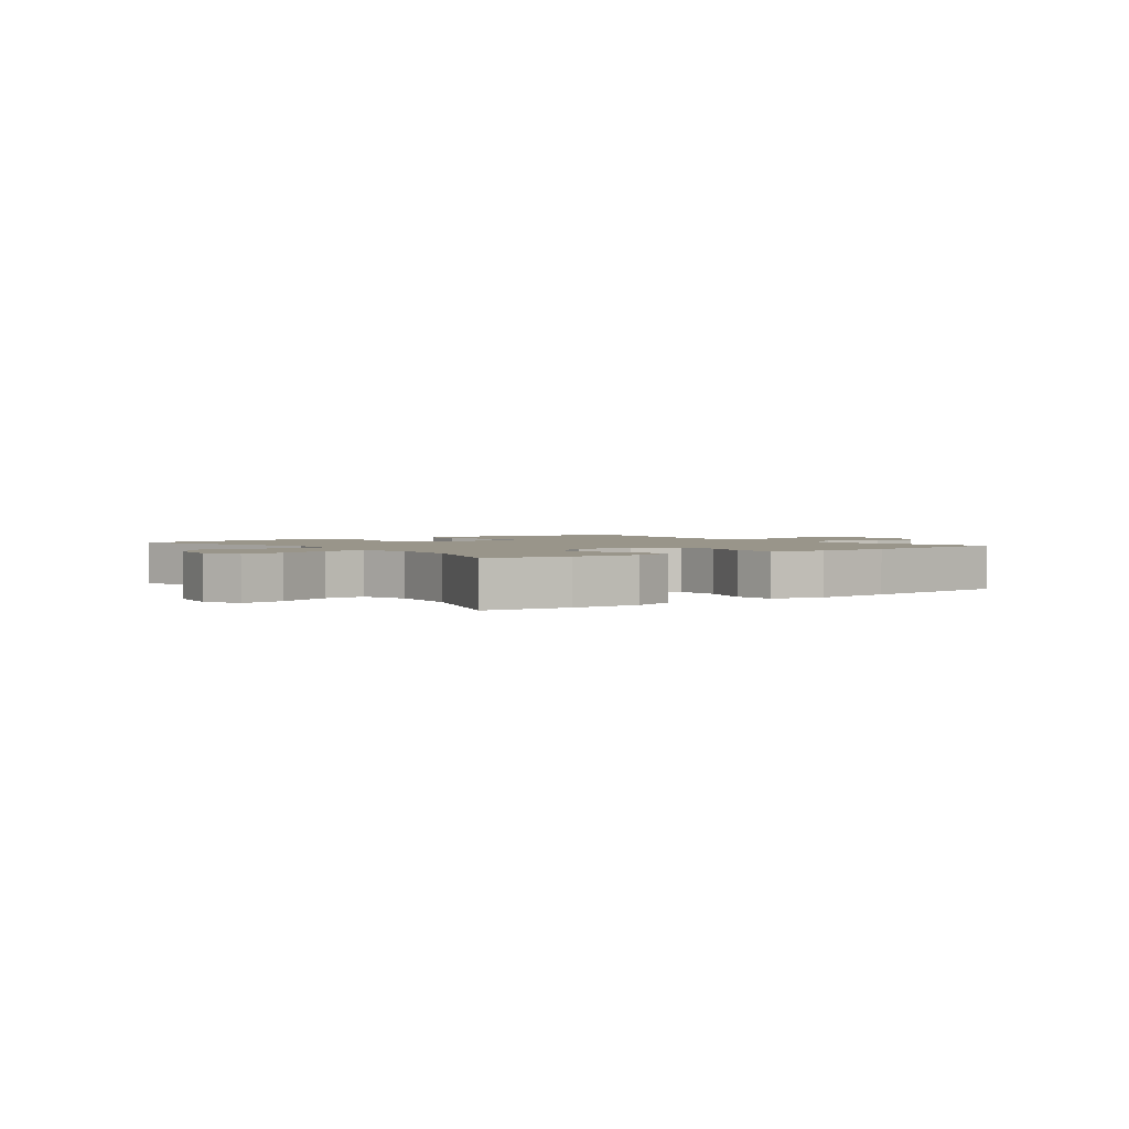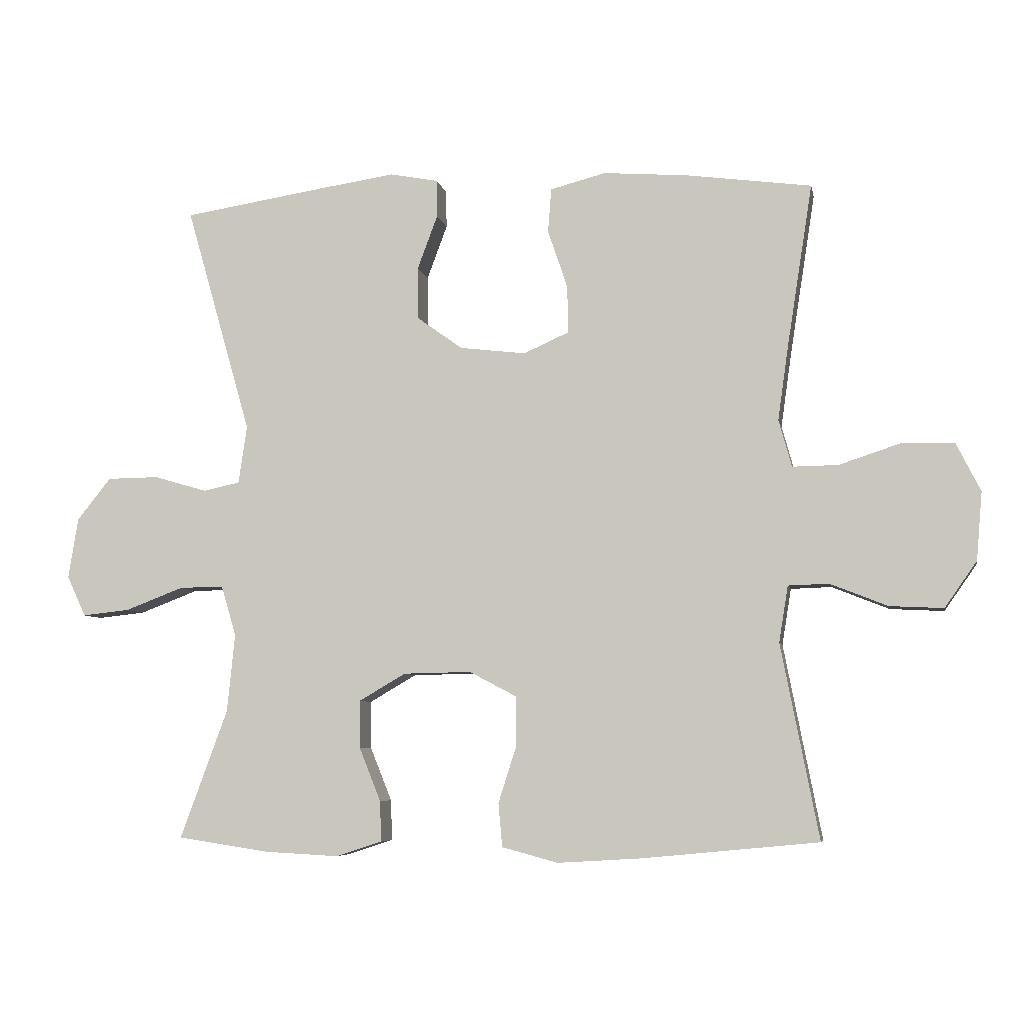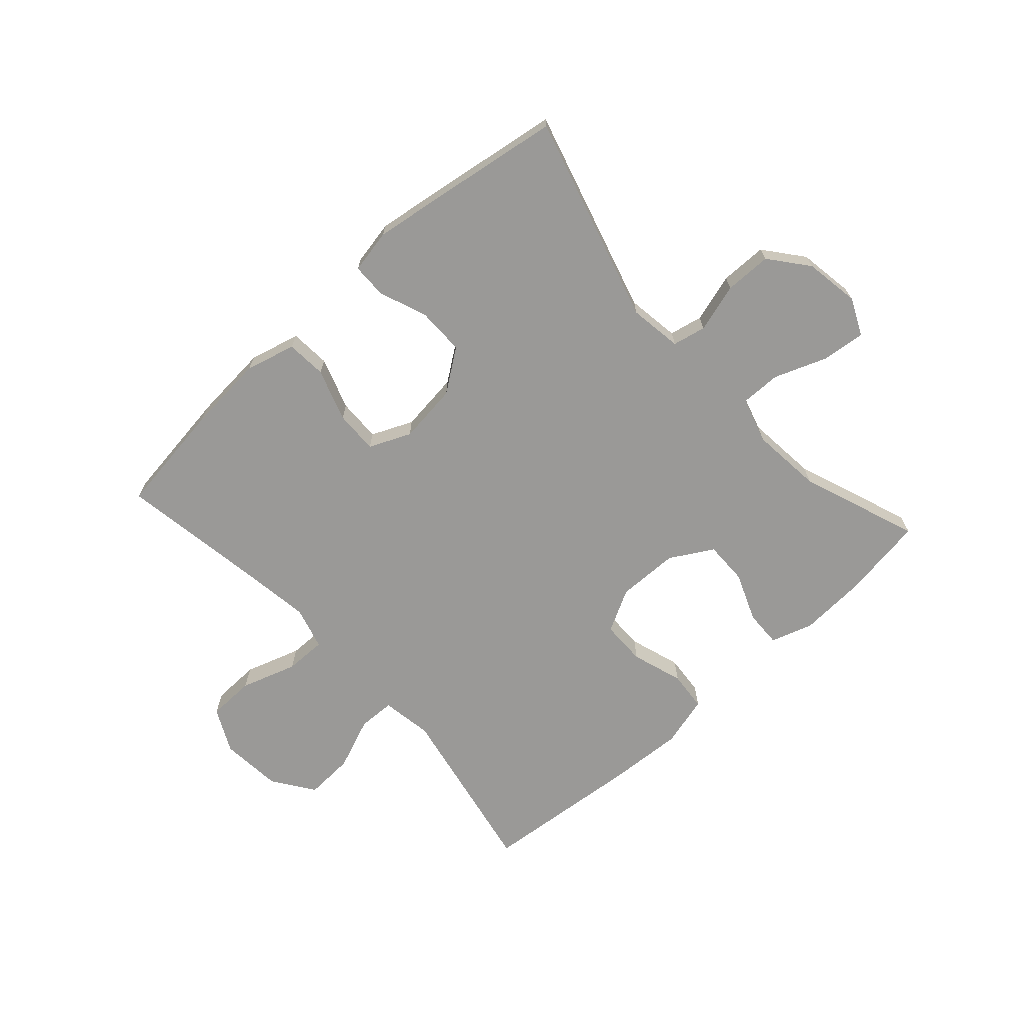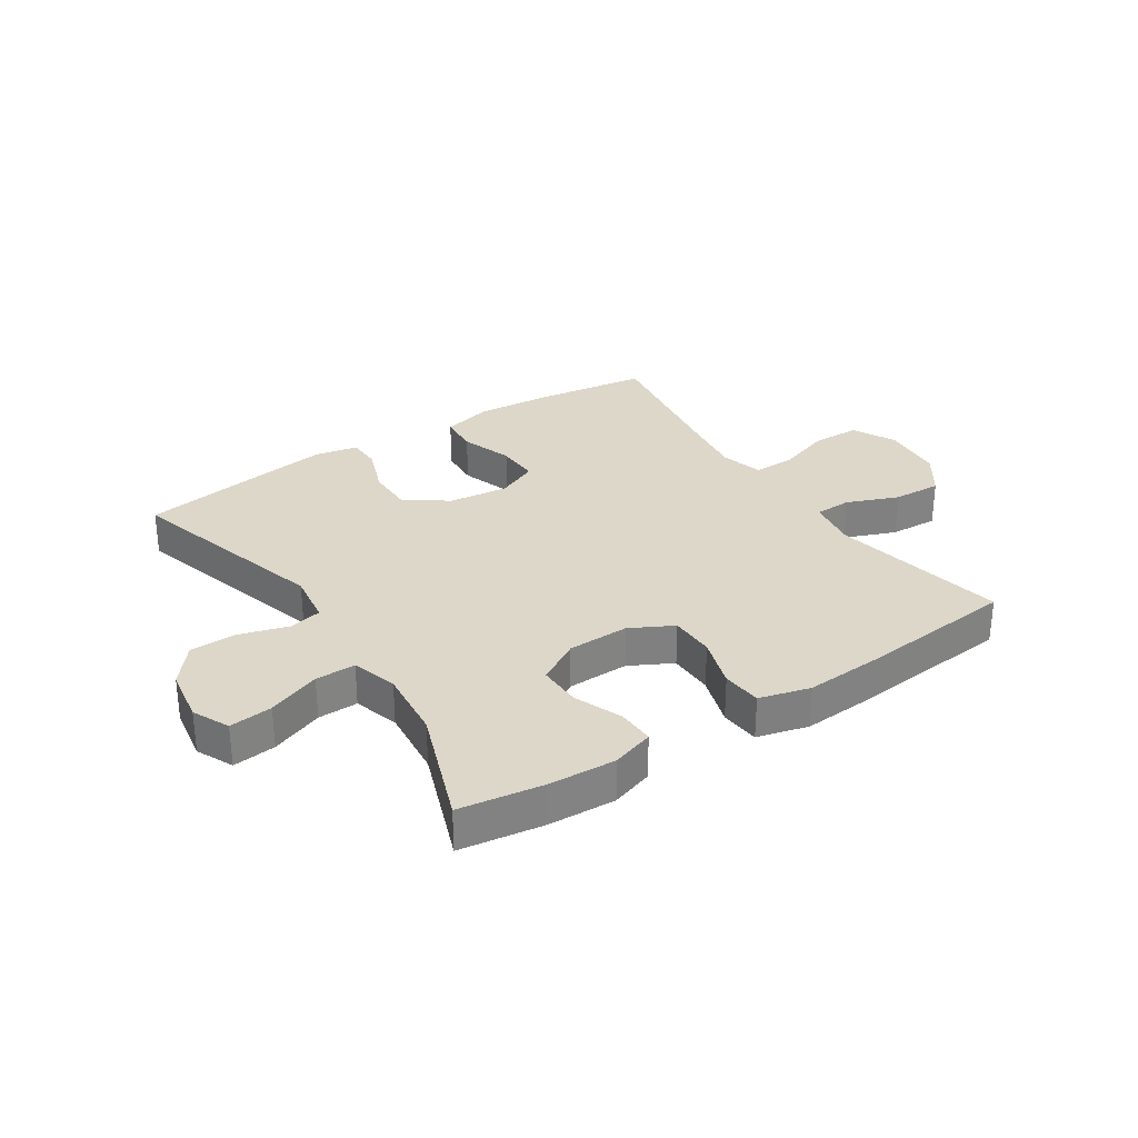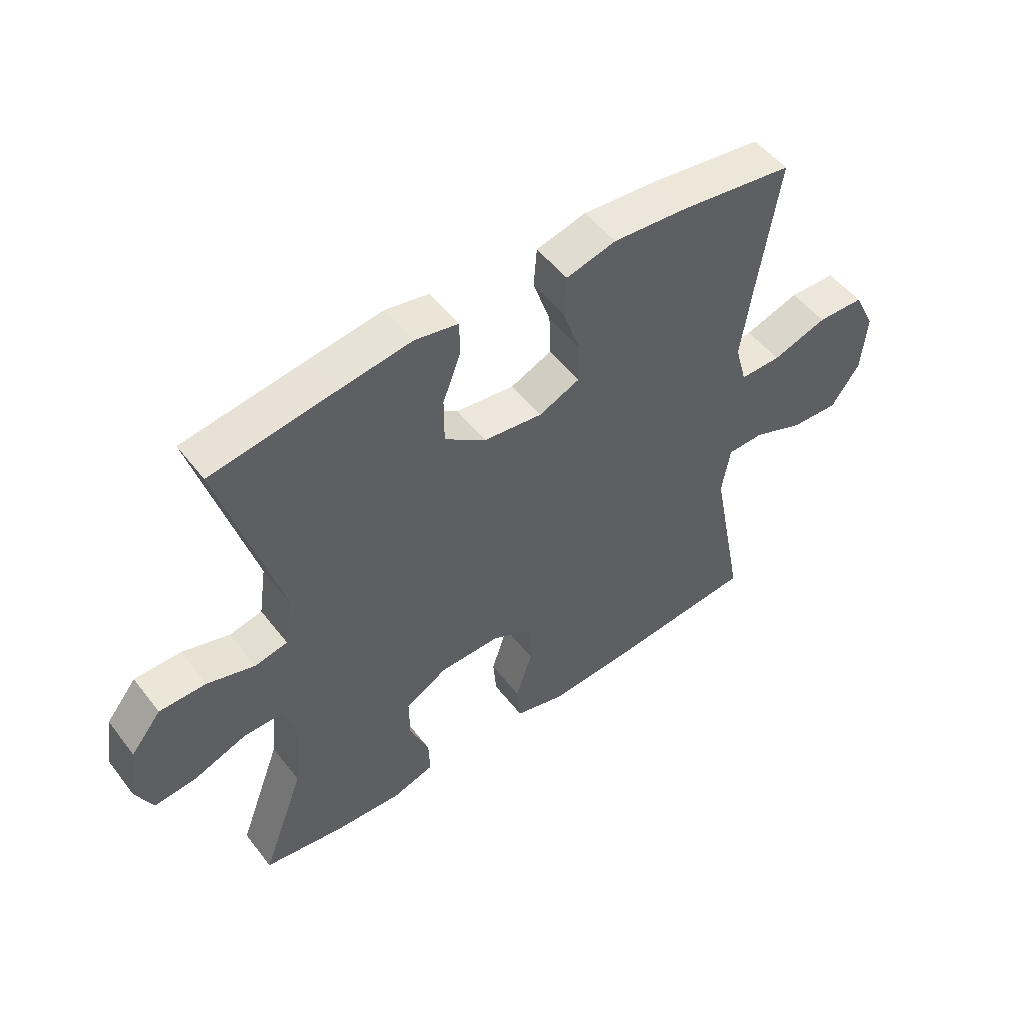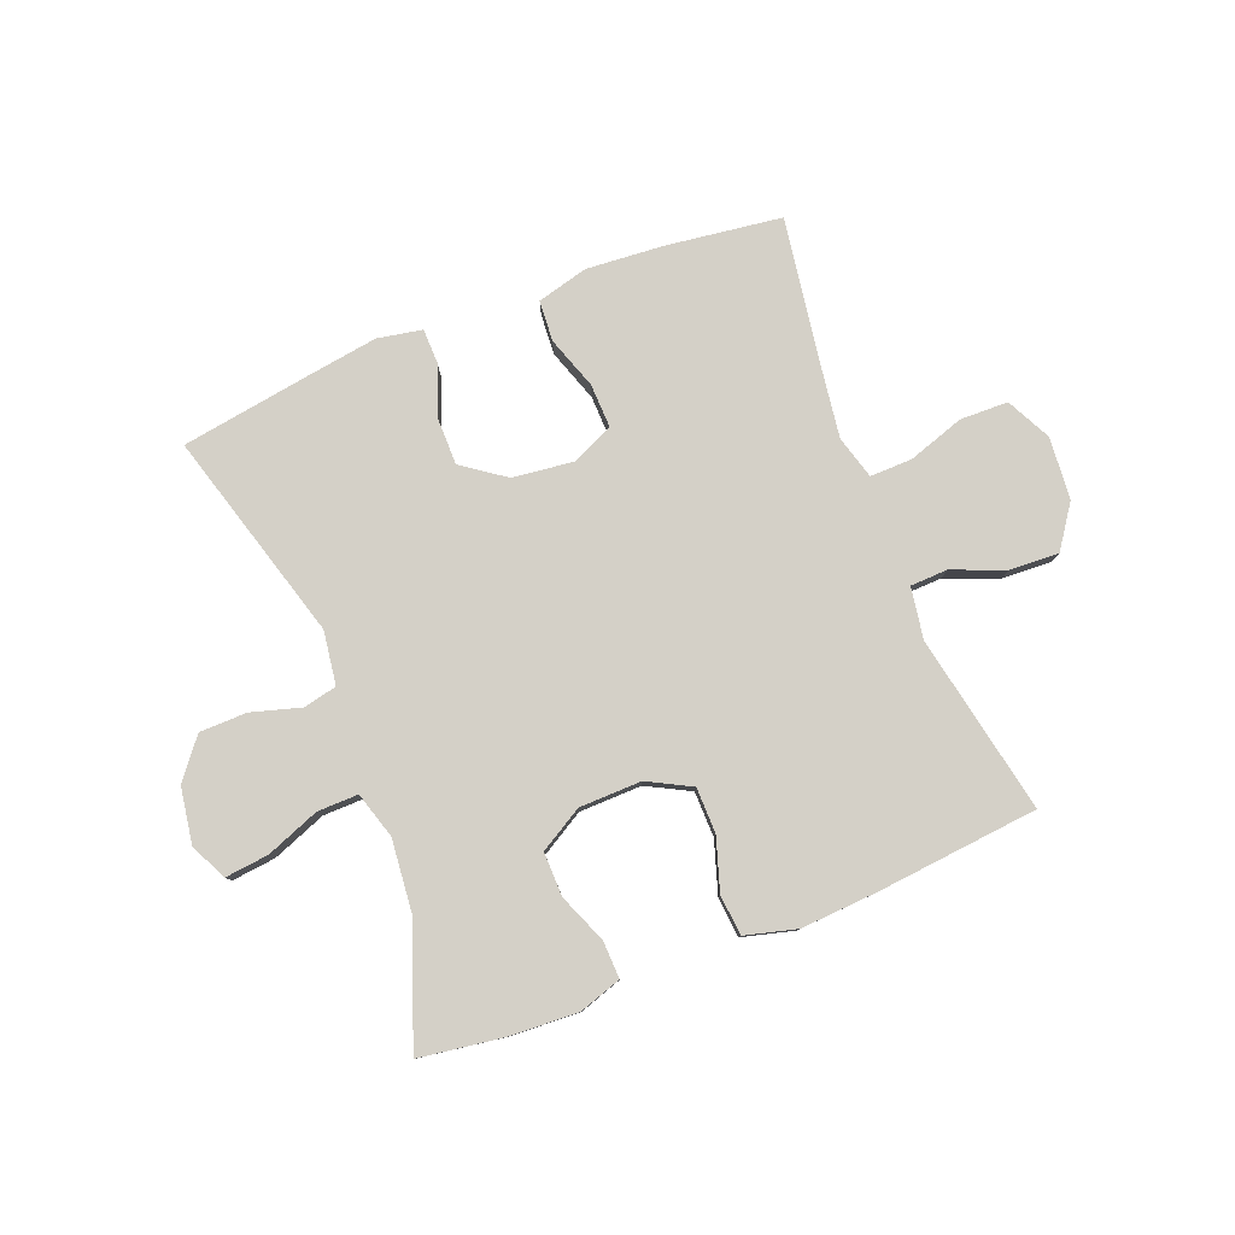
<metadata>
{"format":"obj","ext":"obj","renderer":"f3d","projection":"perspective","resolution":1024,"background":"white","views":[{"elev":2.1,"azim":143.1,"up":"+Y"},{"elev":-6.2,"azim":-169.1,"up":"+Z"},{"elev":-69.0,"azim":42.2,"up":"+Y"},{"elev":30.3,"azim":146.7,"up":"+Y"},{"elev":51.2,"azim":143.5,"up":"+Z"},{"elev":80.0,"azim":158.4,"up":"+Y"}]}
</metadata>
<code>
v 0.5 0.07 0.5
v 0.4 0.07 0.15
v 0.413 0.07 0.061
v 0.469 0.07 0.049
v 0.551 0.07 0.073
v 0.63 0.07 0.072
v 0.682 0.07 0.007
v 0.697 0.07 -0.086
v 0.668 0.07 -0.148
v 0.595 0.07 -0.14
v 0.506 0.07 -0.106
v 0.438 0.07 -0.105
v 0.415 0.07 -0.182
v 0.427 0.07 -0.302
v 0.5 0.07 -0.5
v 0.36 0.07 -0.521
v 0.246 0.07 -0.527
v 0.175 0.07 -0.504
v 0.177 0.07 -0.442
v 0.21 0.07 -0.36
v 0.211 0.07 -0.287
v 0.139 0.07 -0.245
v 0.035 0.07 -0.243
v -0.037 0.07 -0.281
v -0.038 0.07 -0.357
v -0.01 0.07 -0.444
v -0.016 0.07 -0.511
v -0.102 0.07 -0.534
v -0.232 0.07 -0.526
v -0.5 0.07 -0.5
v -0.442 0.07 -0.202
v -0.456 0.07 -0.116
v -0.518 0.07 -0.114
v -0.606 0.07 -0.149
v -0.688 0.07 -0.153
v -0.737 0.07 -0.083
v -0.746 0.07 0.021
v -0.709 0.07 0.095
v -0.629 0.07 0.097
v -0.535 0.07 0.066
v -0.465 0.07 0.065
v -0.445 0.07 0.137
v -0.461 0.07 0.25
v -0.5 0.07 0.5
v -0.308 0.07 0.526
v -0.179 0.07 0.536
v -0.094 0.07 0.514
v -0.089 0.07 0.446
v -0.119 0.07 0.358
v -0.121 0.07 0.285
v -0.051 0.07 0.254
v 0.05 0.07 0.266
v 0.121 0.07 0.317
v 0.121 0.07 0.396
v 0.09 0.07 0.479
v 0.091 0.07 0.537
v 0.165 0.07 0.551
v 0.281 0.07 0.534
v 0.5 0 0.5
v 0.4 0 0.15
v 0.413 0 0.061
v 0.469 0 0.049
v 0.551 0 0.073
v 0.63 0 0.072
v 0.682 0 0.007
v 0.697 0 -0.086
v 0.668 0 -0.148
v 0.595 0 -0.14
v 0.506 0 -0.106
v 0.438 0 -0.105
v 0.415 0 -0.182
v 0.427 0 -0.302
v 0.5 0 -0.5
v 0.36 0 -0.521
v 0.246 0 -0.527
v 0.175 0 -0.504
v 0.177 0 -0.442
v 0.21 0 -0.36
v 0.211 0 -0.287
v 0.139 0 -0.245
v 0.035 0 -0.243
v -0.037 0 -0.281
v -0.038 0 -0.357
v -0.01 0 -0.444
v -0.016 0 -0.511
v -0.102 0 -0.534
v -0.232 0 -0.526
v -0.5 0 -0.5
v -0.442 0 -0.202
v -0.456 0 -0.116
v -0.518 0 -0.114
v -0.606 0 -0.149
v -0.688 0 -0.153
v -0.737 0 -0.083
v -0.746 0 0.021
v -0.709 0 0.095
v -0.629 0 0.097
v -0.535 0 0.066
v -0.465 0 0.065
v -0.445 0 0.137
v -0.461 0 0.25
v -0.5 0 0.5
v -0.308 0 0.526
v -0.179 0 0.536
v -0.094 0 0.514
v -0.089 0 0.446
v -0.119 0 0.358
v -0.121 0 0.285
v -0.051 0 0.254
v 0.05 0 0.266
v 0.121 0 0.317
v 0.121 0 0.396
v 0.09 0 0.479
v 0.091 0 0.537
v 0.165 0 0.551
v 0.281 0 0.534
f 57 58 1 2
f 54 55 56 57
f 53 54 57 2
f 52 53 2 3
f 51 52 3
f 46 47 48 49
f 46 49 50
f 43 44 45 46
f 42 43 46 50
f 41 42 50 51
f 37 38 39 40
f 37 40 41
f 36 37 41
f 33 34 35 36
f 32 33 36 41
f 31 32 41 51
f 25 26 27 28
f 24 25 28 29
f 17 18 19 20
f 17 20 21
f 14 15 16 17
f 13 14 17 21
f 12 13 21 22
f 8 9 10 11
f 8 11 12
f 7 8 12
f 4 5 6 7
f 4 7 12
f 3 4 12 22
f 24 29 30 31
f 23 24 31 51
f 3 22 23 51
f 60 59 116 115
f 115 114 113 112
f 60 115 112 111
f 61 60 111 110
f 61 110 109
f 107 106 105 104
f 108 107 104
f 104 103 102 101
f 108 104 101 100
f 109 108 100 99
f 98 97 96 95
f 99 98 95
f 99 95 94
f 94 93 92 91
f 99 94 91 90
f 109 99 90 89
f 86 85 84 83
f 87 86 83 82
f 78 77 76 75
f 79 78 75
f 75 74 73 72
f 79 75 72 71
f 80 79 71 70
f 69 68 67 66
f 70 69 66
f 70 66 65
f 65 64 63 62
f 70 65 62
f 80 70 62 61
f 89 88 87 82
f 109 89 82 81
f 109 81 80 61
f 1 59 60 2
f 2 60 61 3
f 3 61 62 4
f 4 62 63 5
f 5 63 64 6
f 6 64 65 7
f 7 65 66 8
f 8 66 67 9
f 9 67 68 10
f 10 68 69 11
f 11 69 70 12
f 12 70 71 13
f 13 71 72 14
f 14 72 73 15
f 15 73 74 16
f 16 74 75 17
f 17 75 76 18
f 18 76 77 19
f 19 77 78 20
f 20 78 79 21
f 21 79 80 22
f 22 80 81 23
f 23 81 82 24
f 24 82 83 25
f 25 83 84 26
f 26 84 85 27
f 27 85 86 28
f 28 86 87 29
f 29 87 88 30
f 30 88 89 31
f 31 89 90 32
f 32 90 91 33
f 33 91 92 34
f 34 92 93 35
f 35 93 94 36
f 36 94 95 37
f 37 95 96 38
f 38 96 97 39
f 39 97 98 40
f 40 98 99 41
f 41 99 100 42
f 42 100 101 43
f 43 101 102 44
f 44 102 103 45
f 45 103 104 46
f 46 104 105 47
f 47 105 106 48
f 48 106 107 49
f 49 107 108 50
f 50 108 109 51
f 51 109 110 52
f 52 110 111 53
f 53 111 112 54
f 54 112 113 55
f 55 113 114 56
f 56 114 115 57
f 57 115 116 58
f 58 116 59 1

</code>
